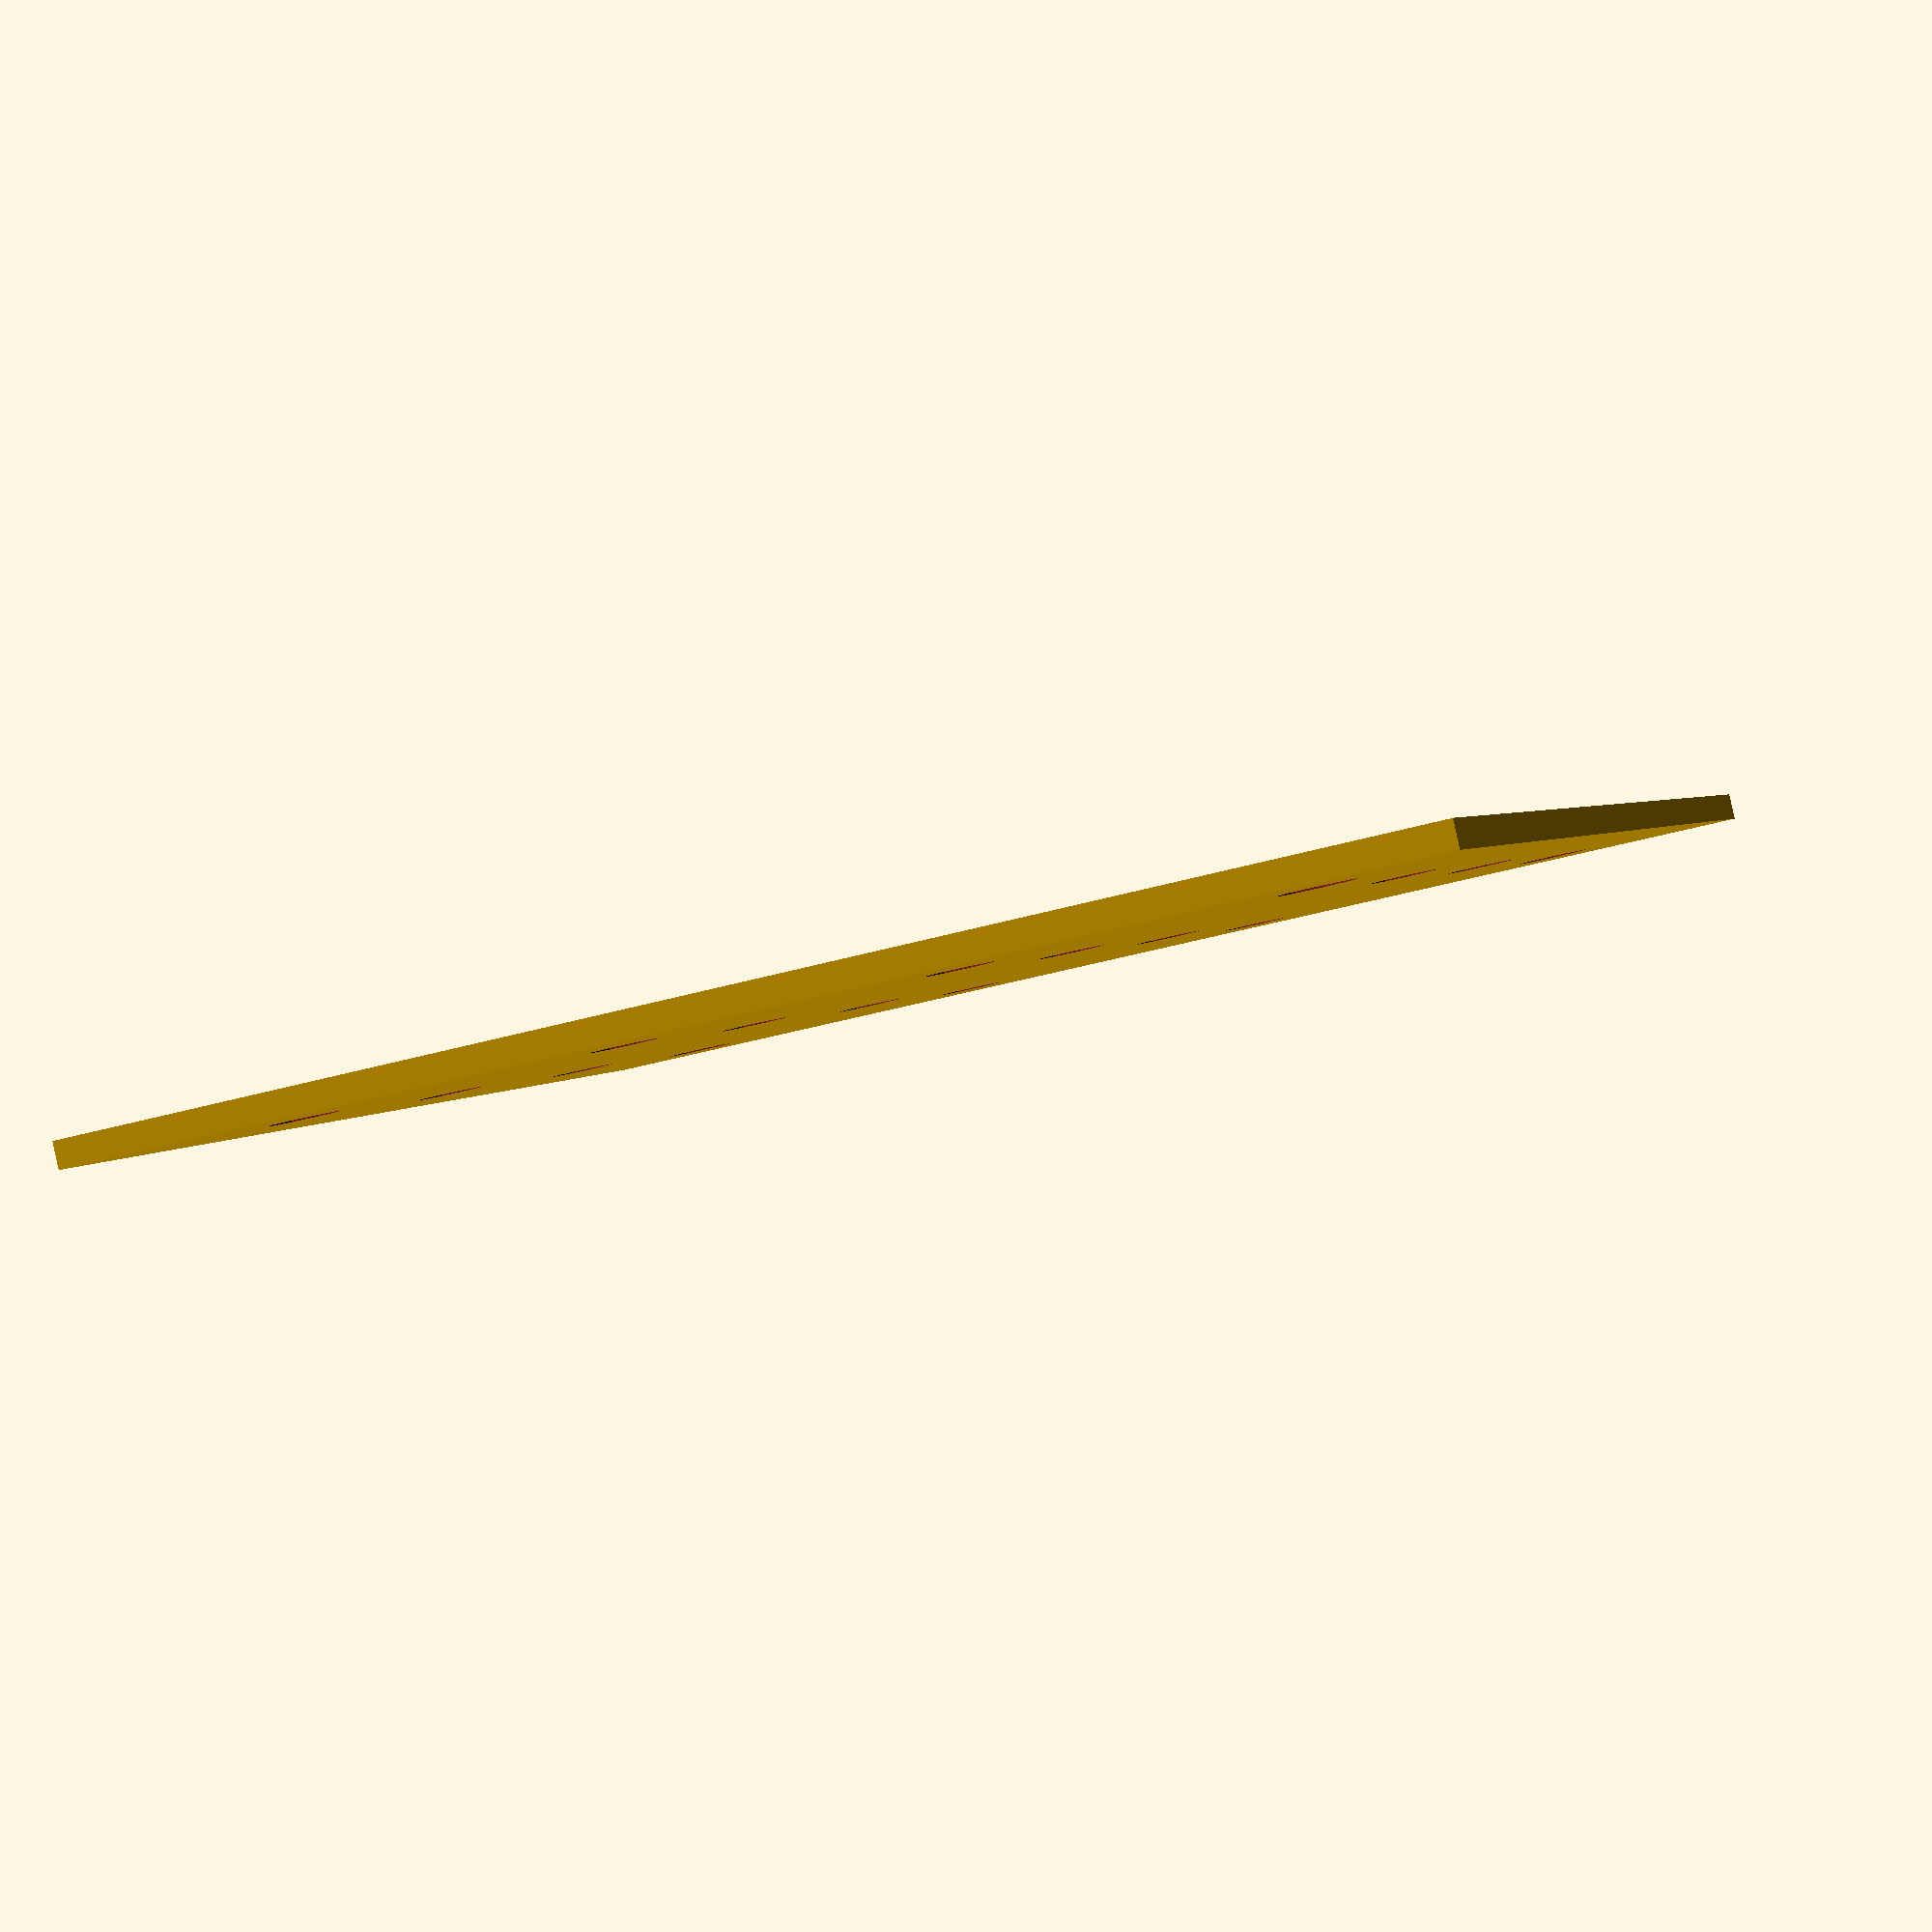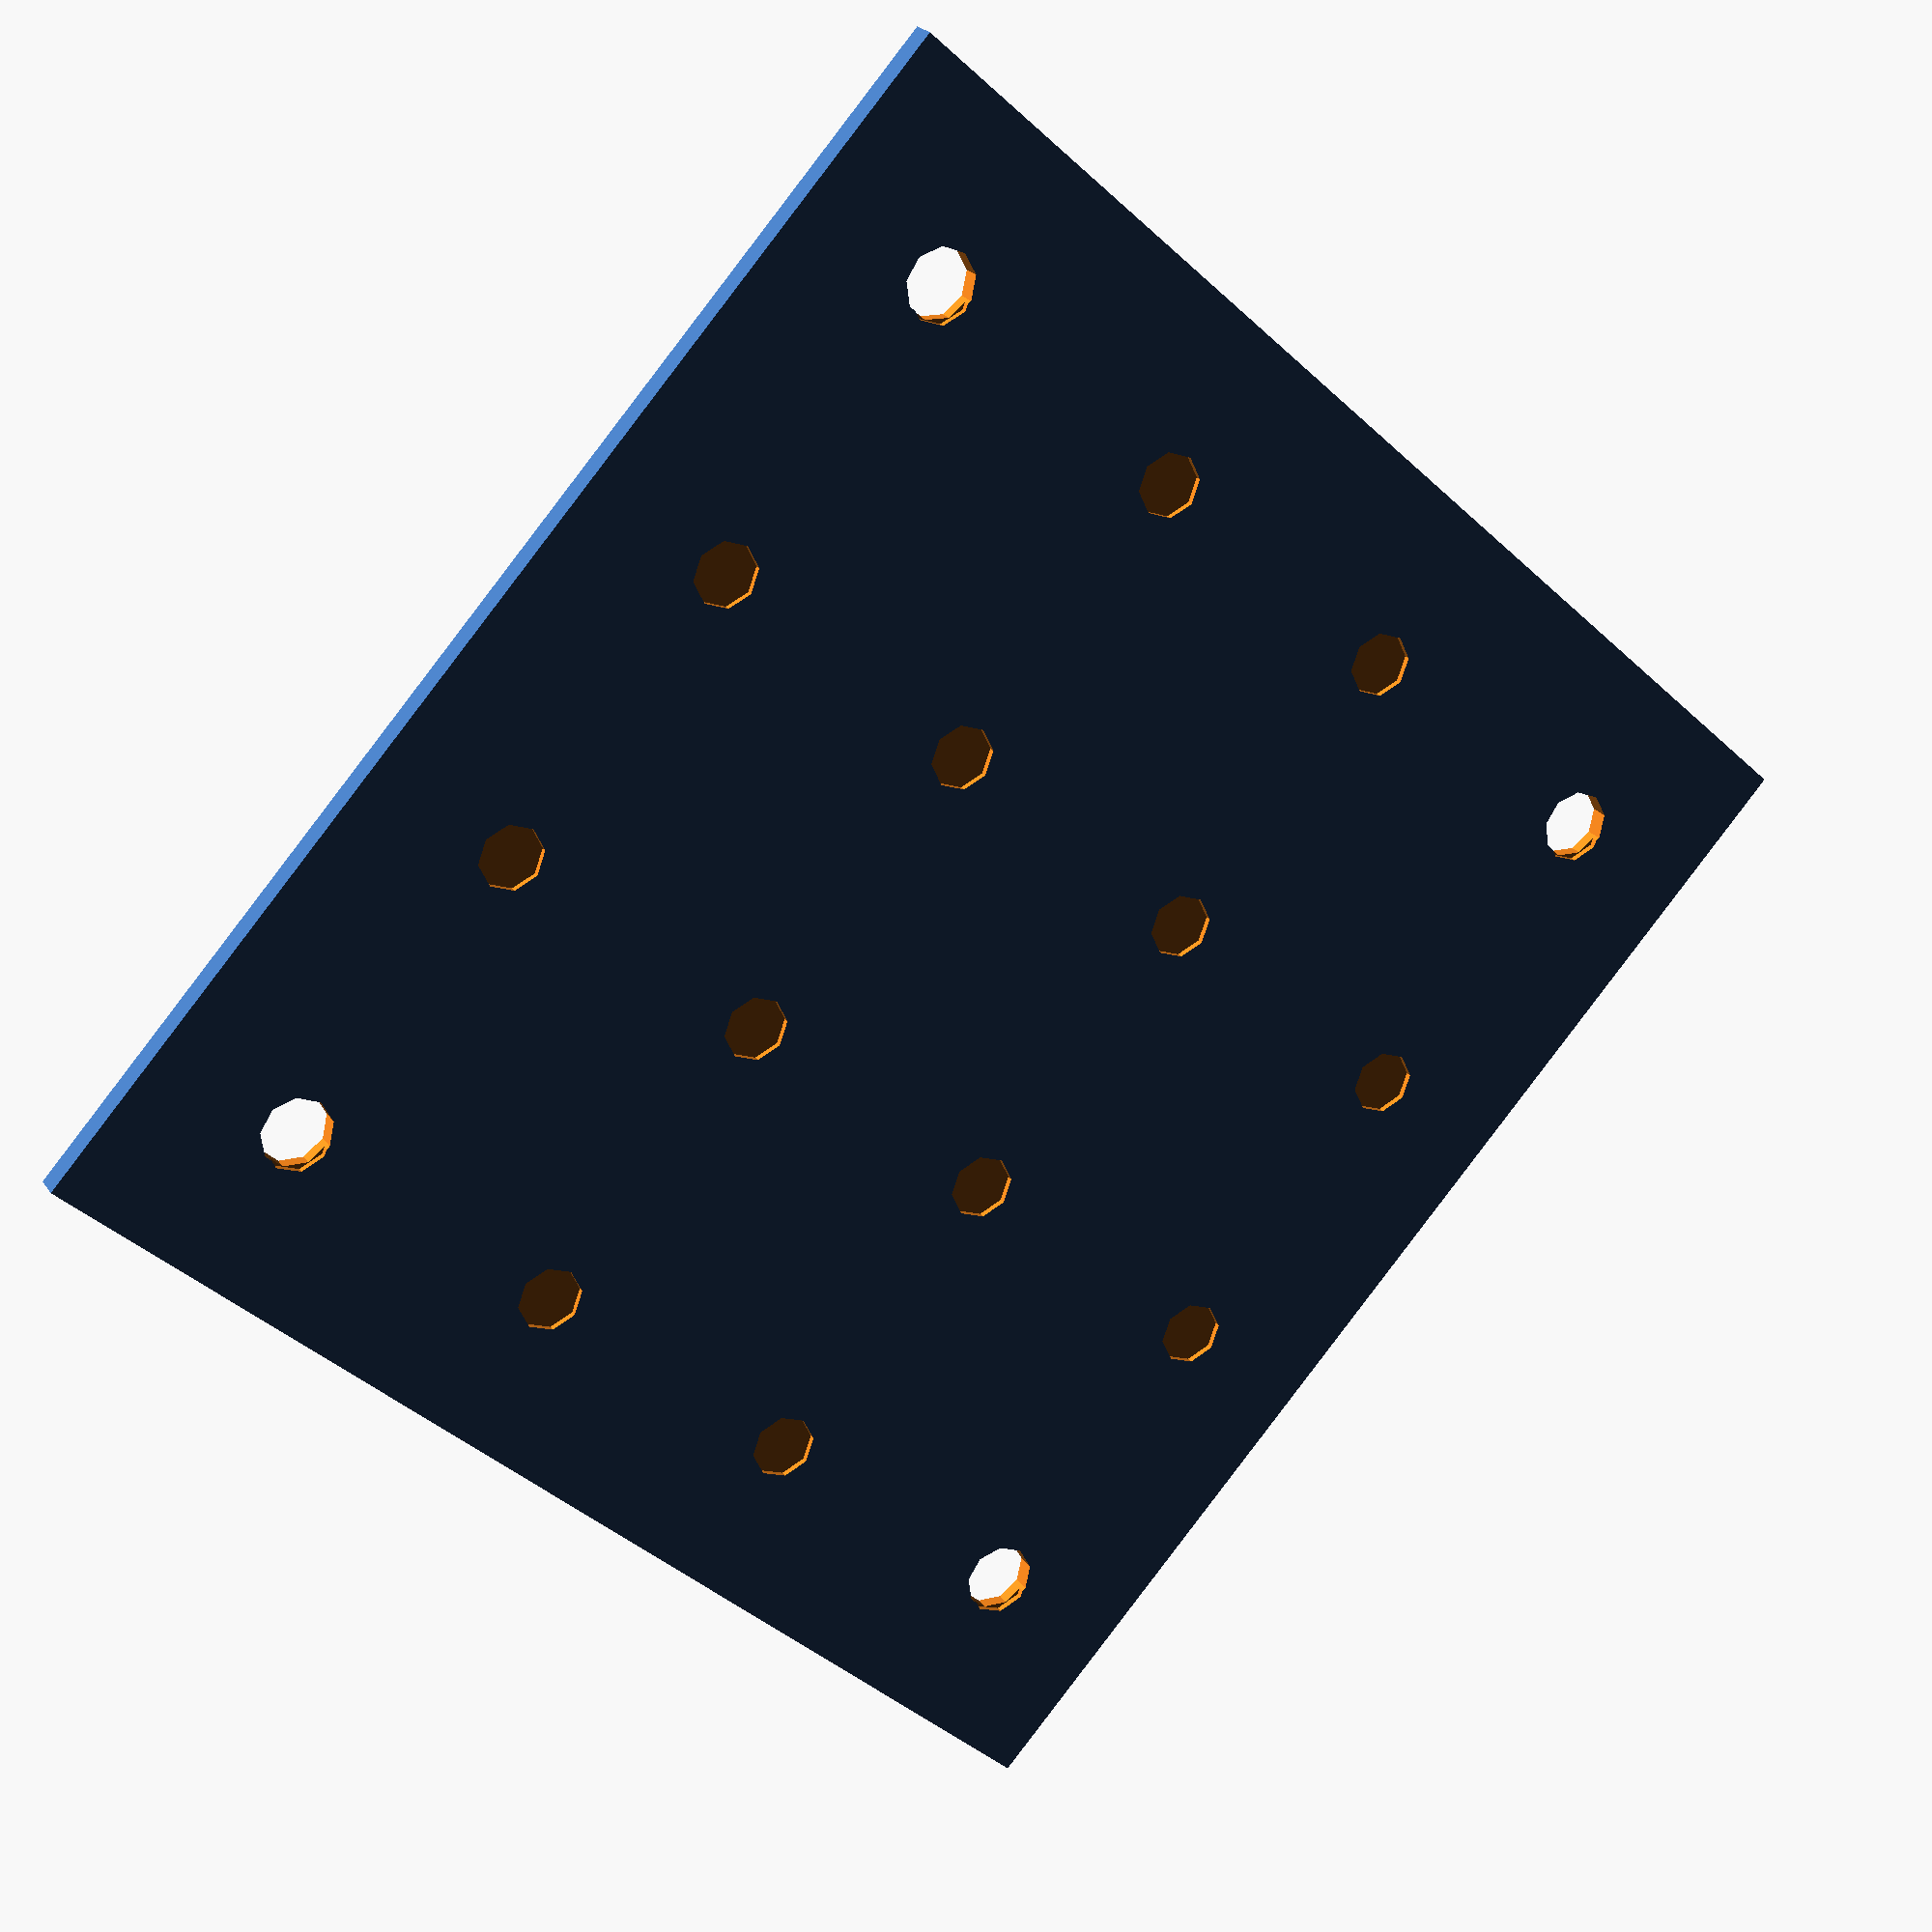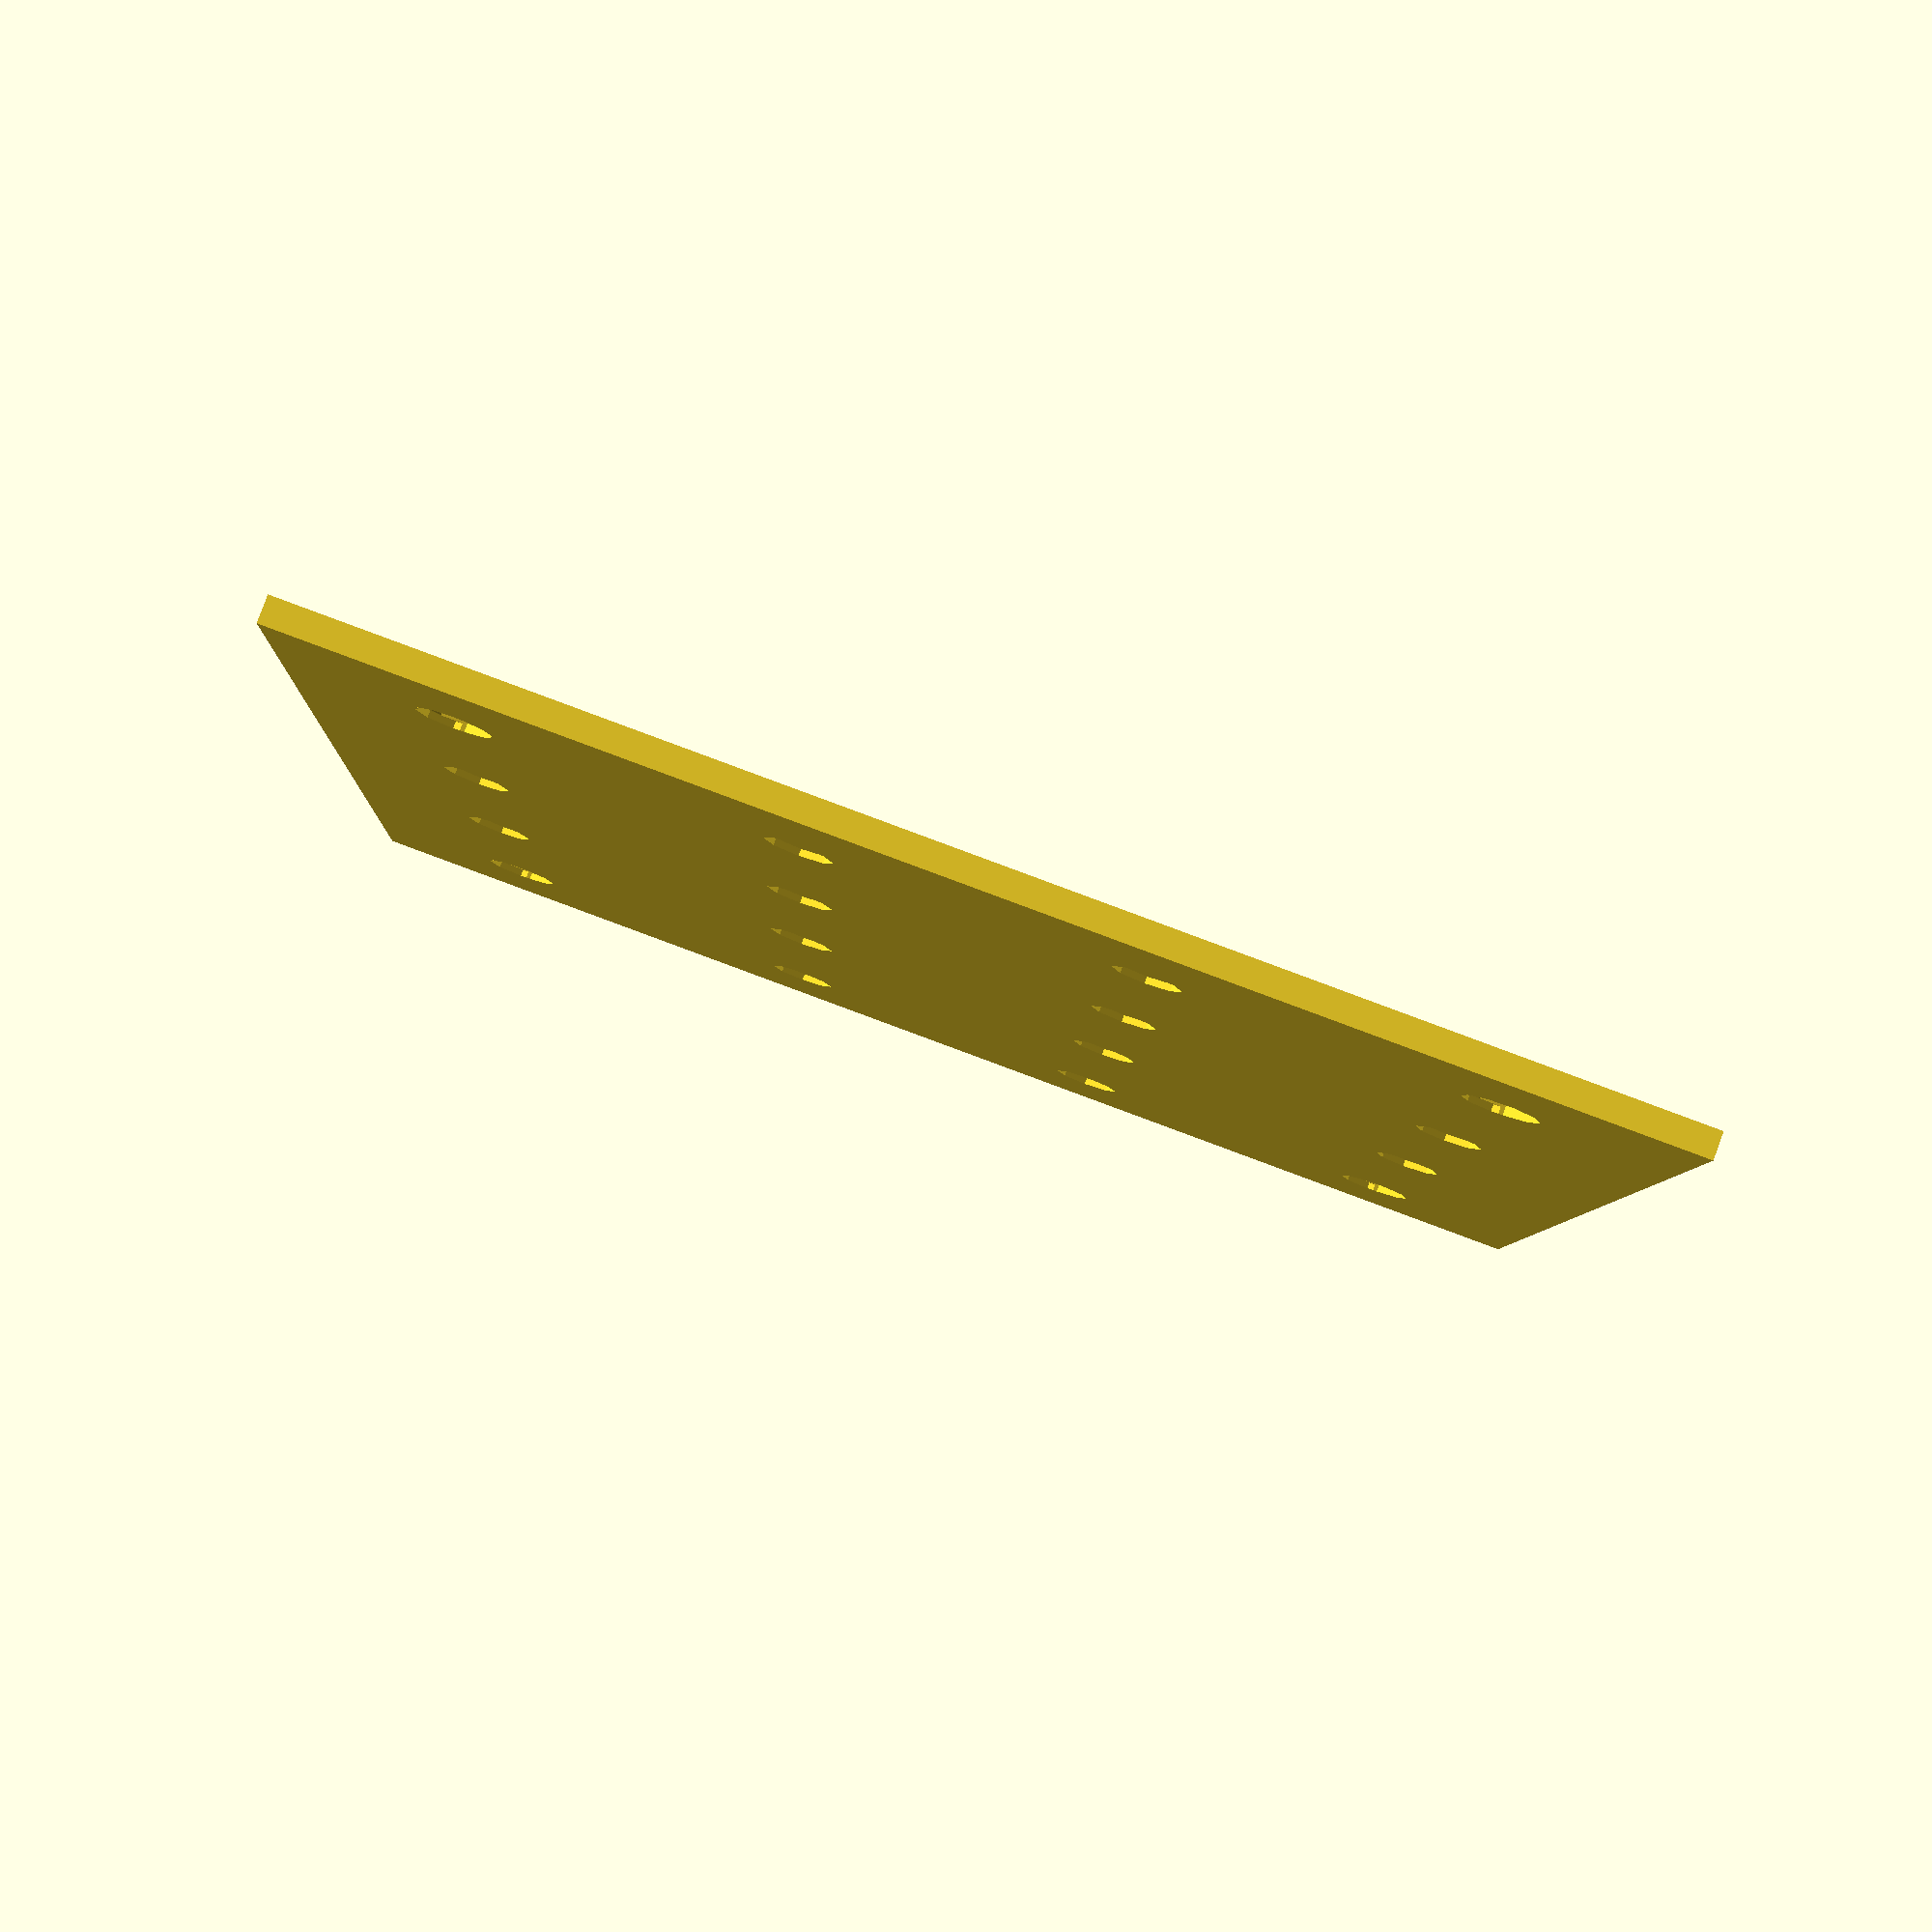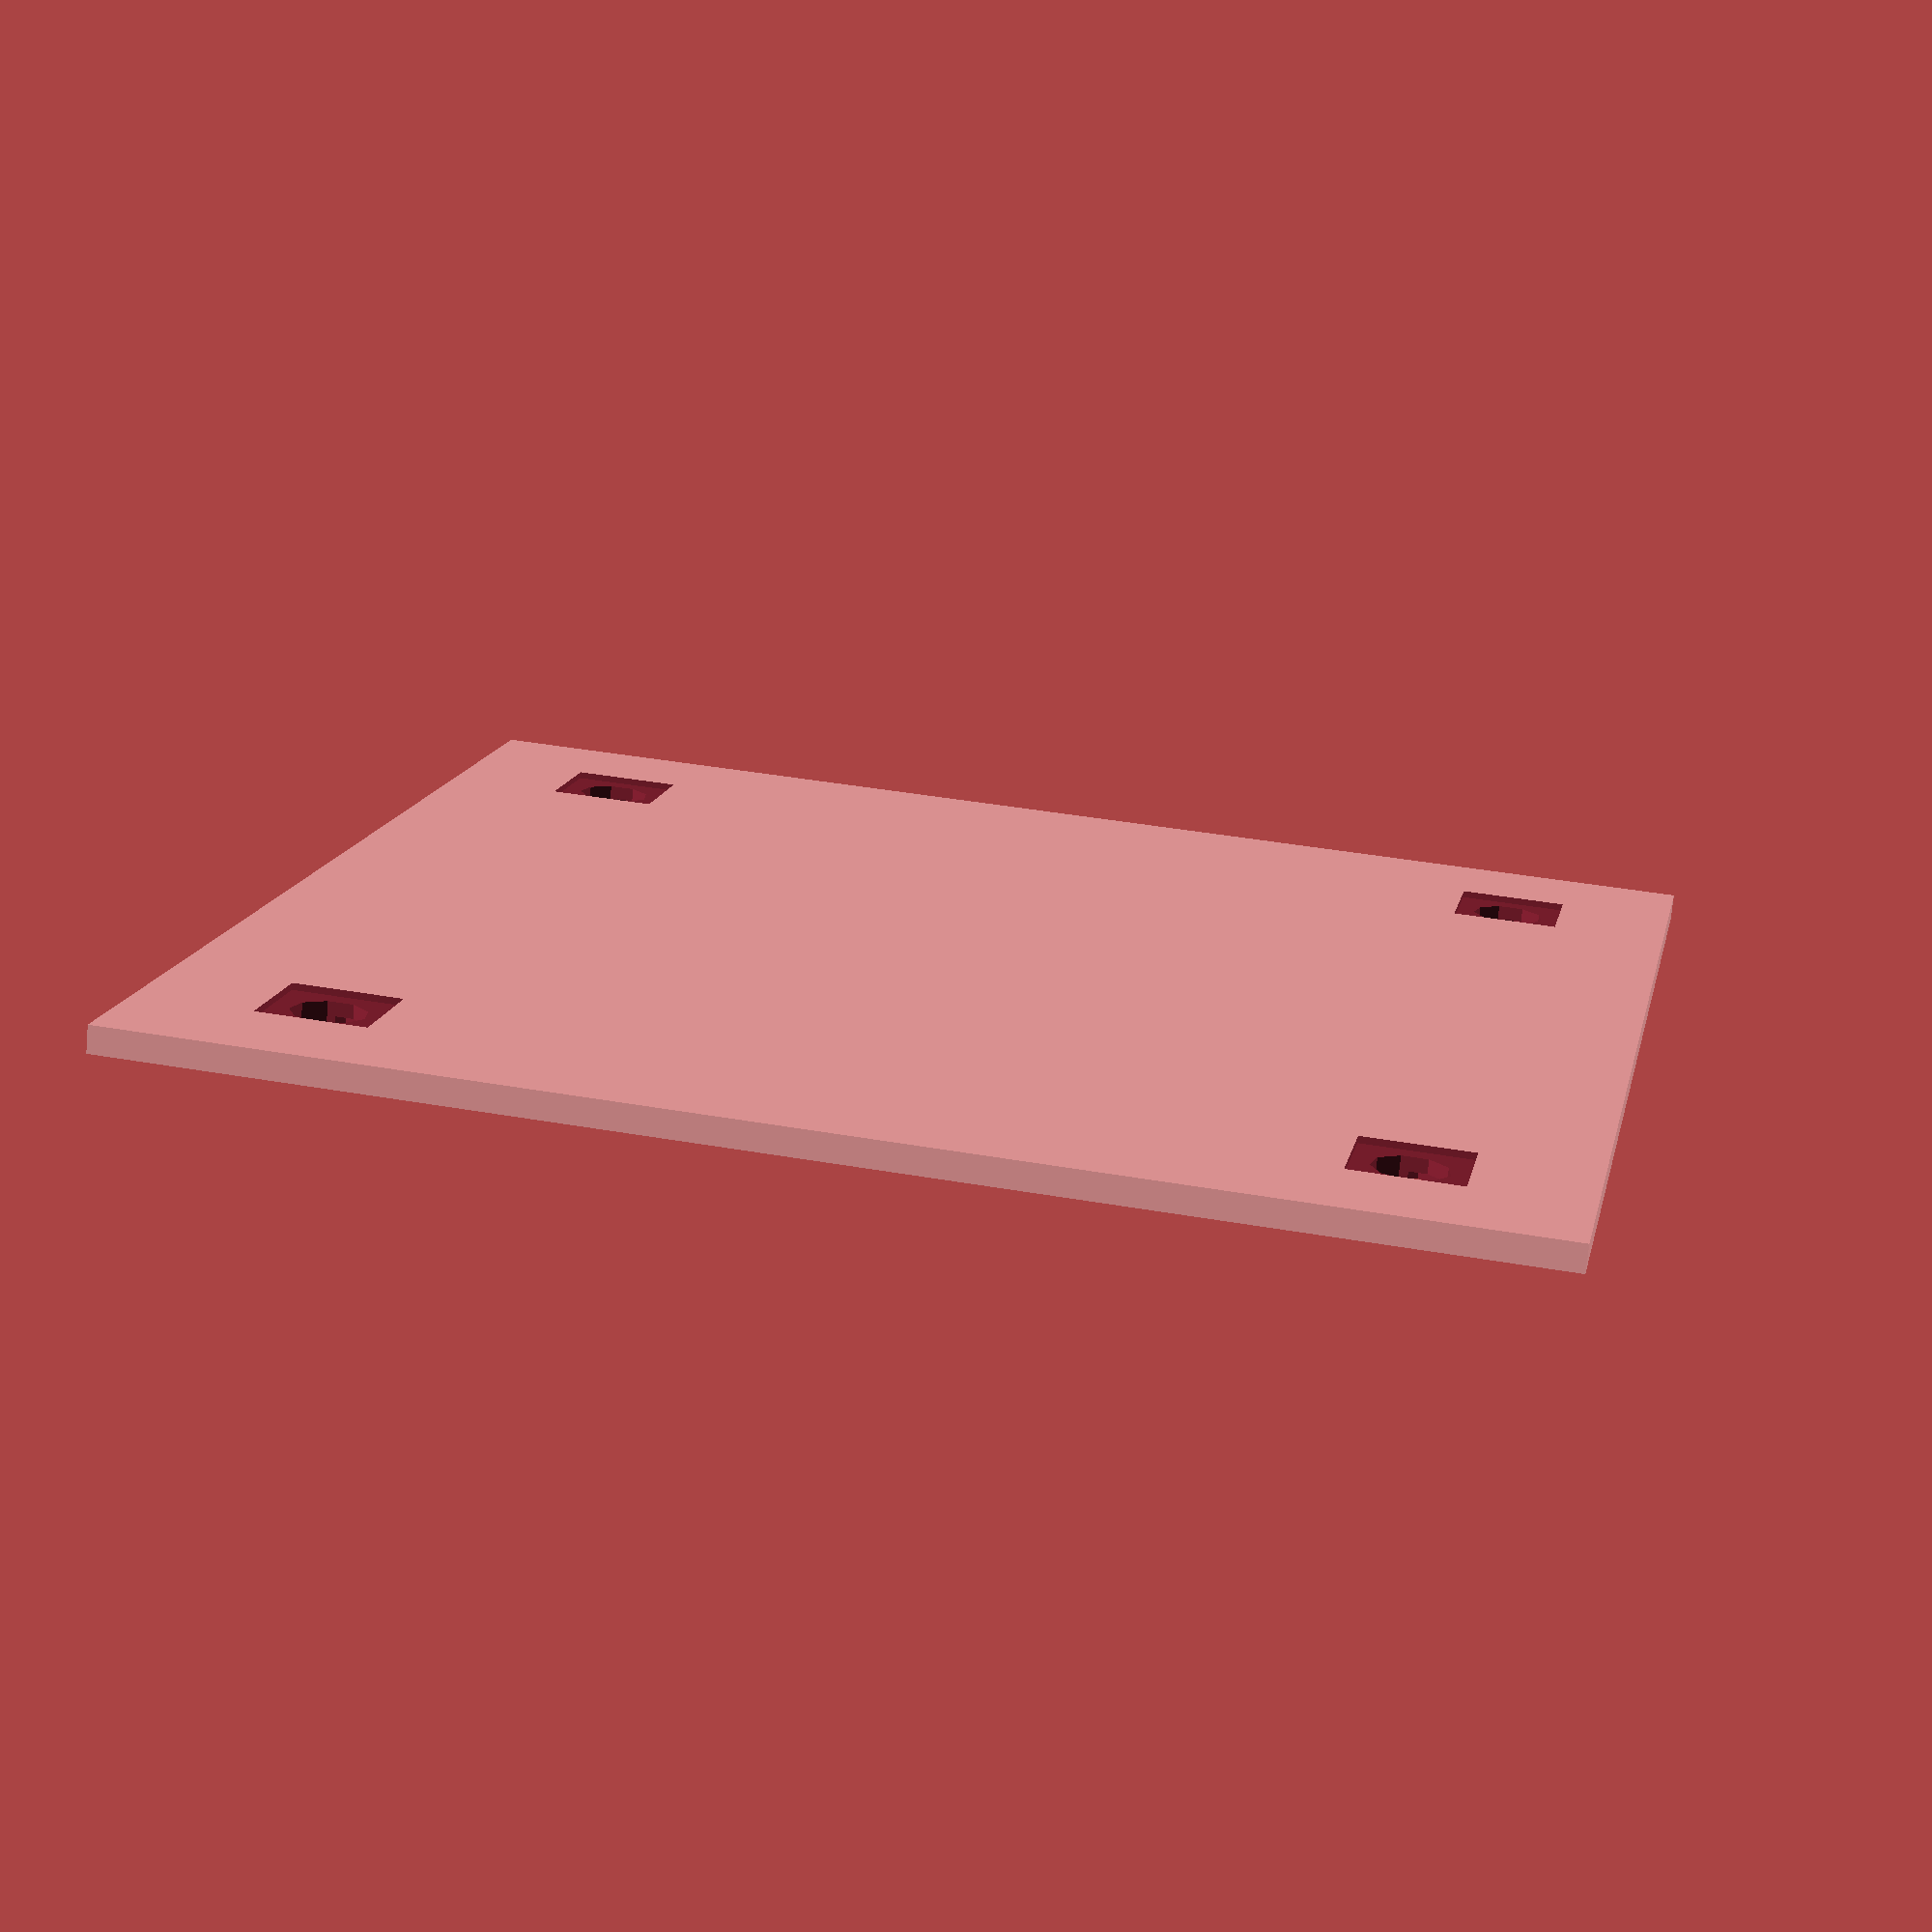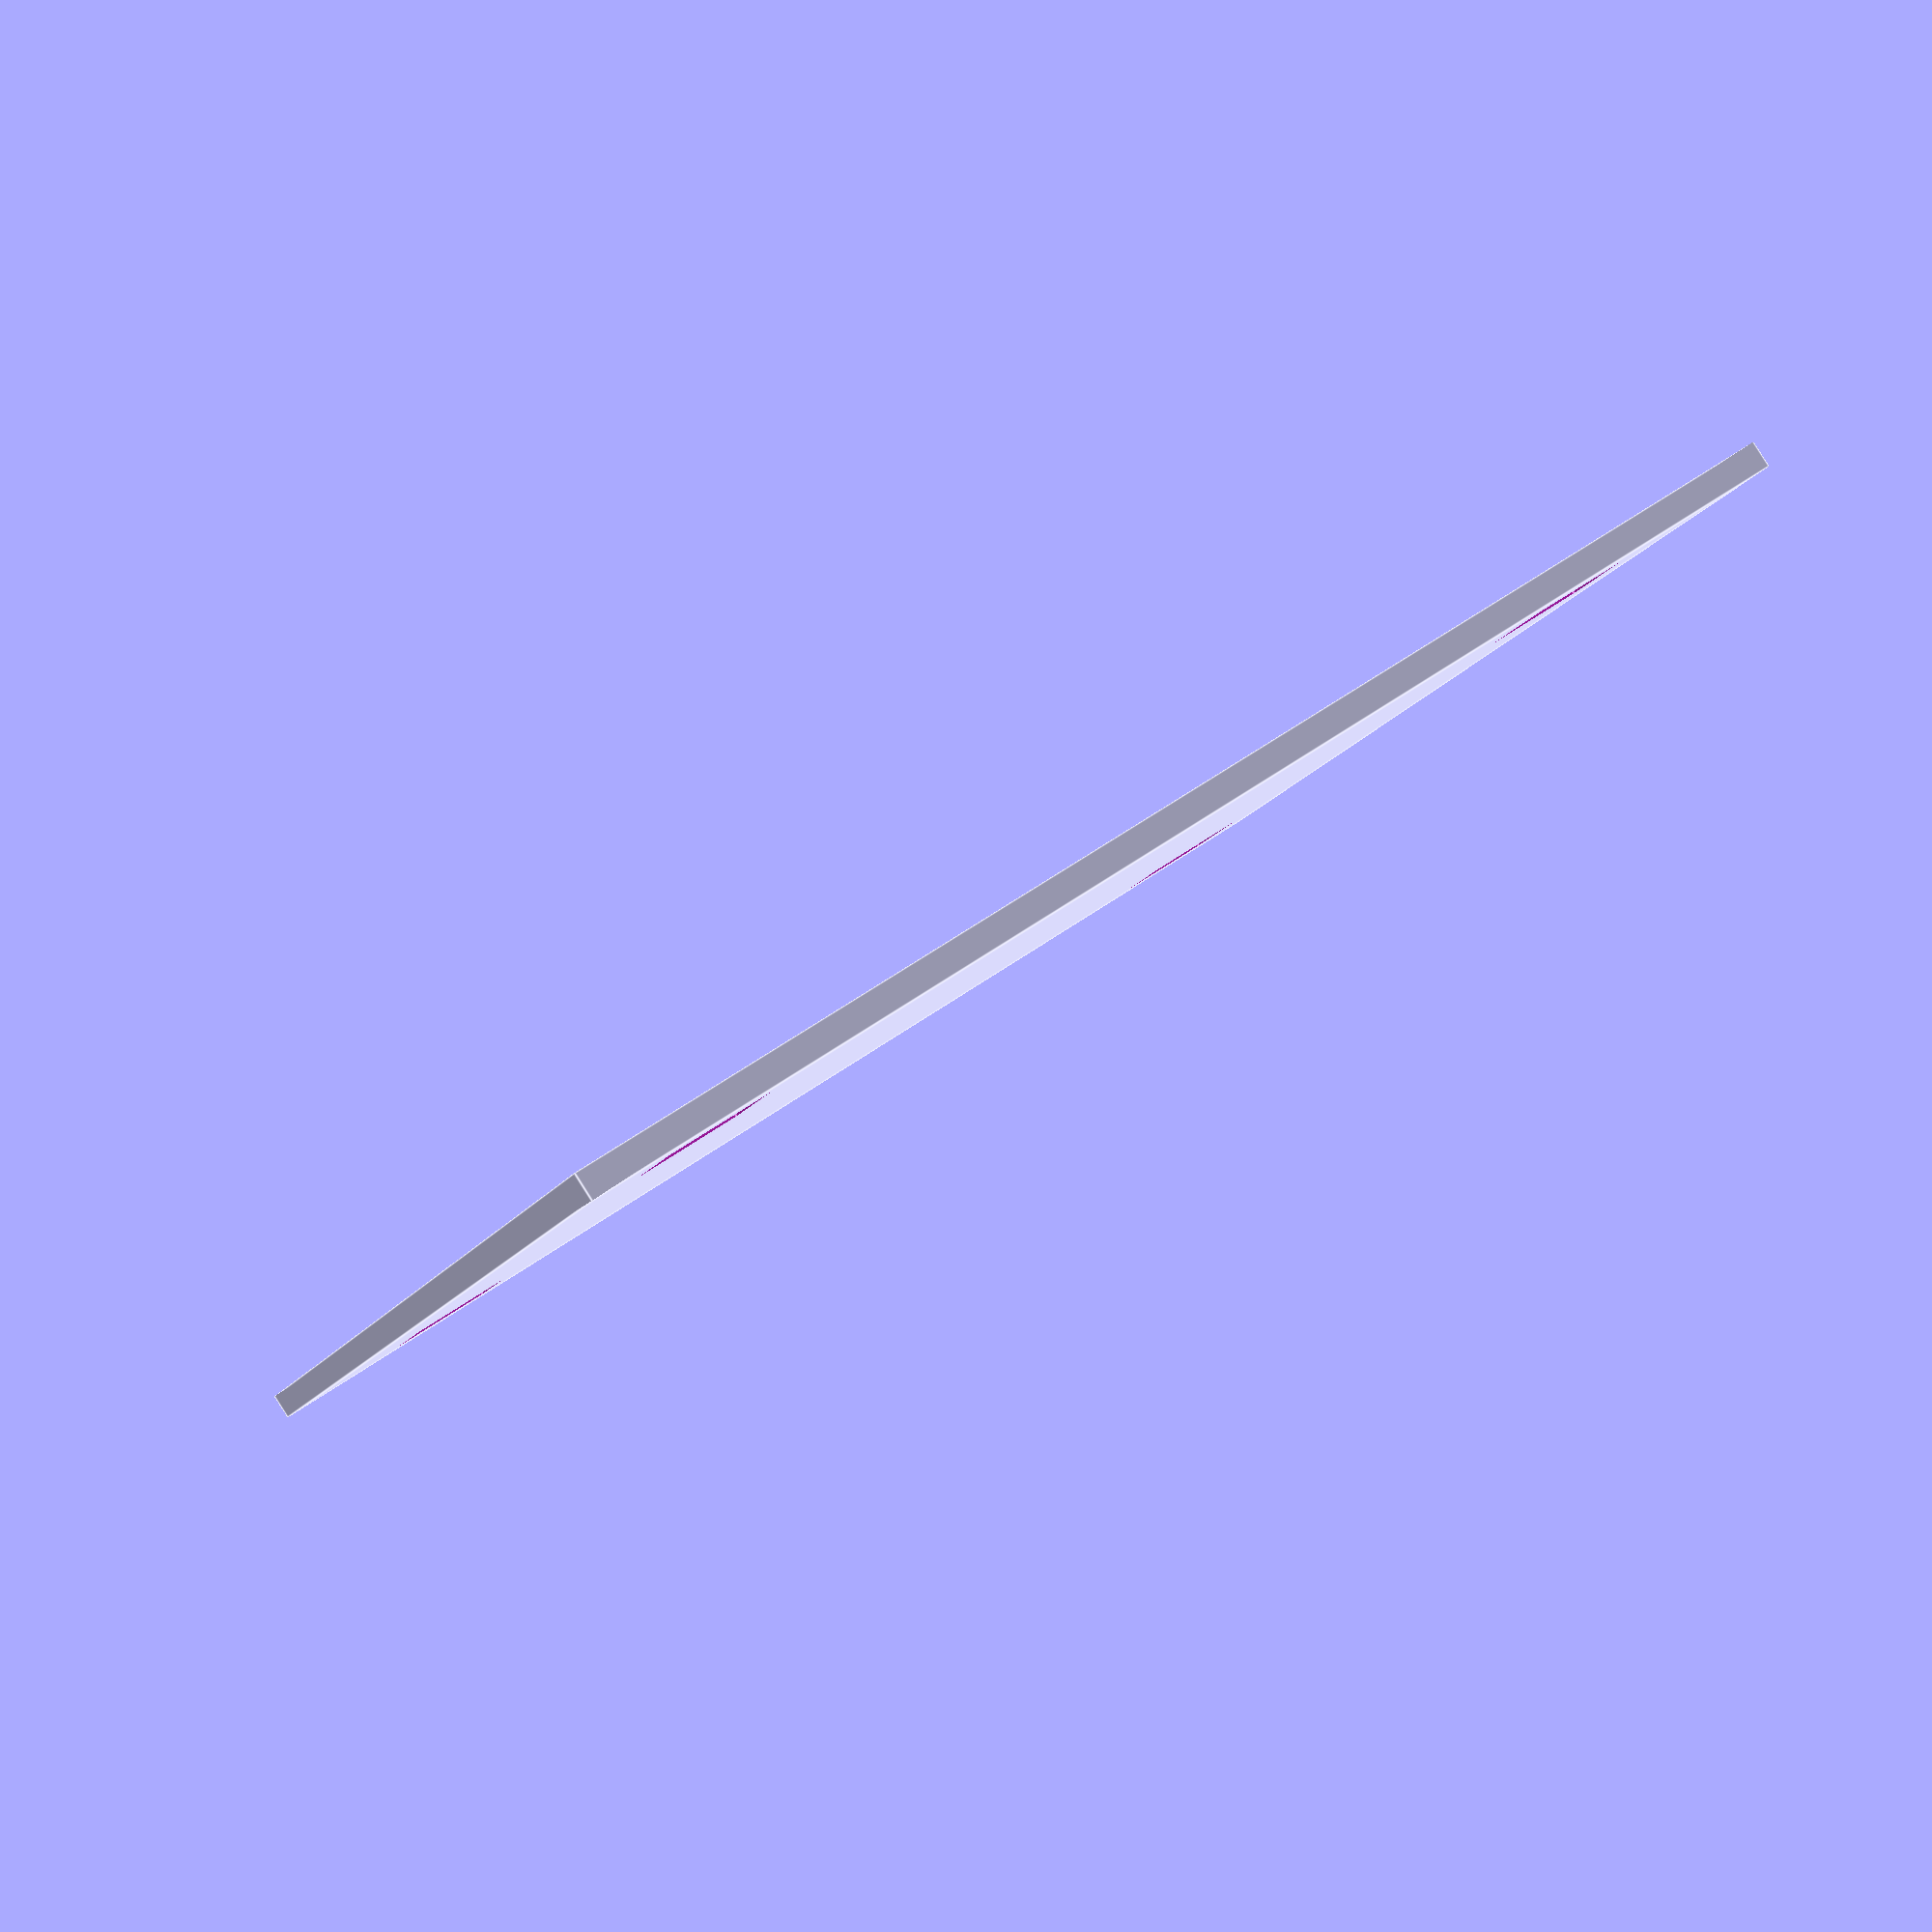
<openscad>
wall_thickness=2;
box_size=99;
hole_offset=12.5;

grid_n=4;
grid_h=0.5;

prep_hole_d=8;
prep_hole_geo="square"; // [square, circle]

module side(grid=true){
    max_pt = box_size-hole_offset;
    min_pt = hole_offset;
    difference() {
    difference() {
        cube([box_size, wall_thickness, box_size]);
        union() {
            translate([min_pt, 0, max_pt]) screwHole();
            translate([max_pt, 0, min_pt]) screwHole();
            translate([min_pt, 0, min_pt]) screwHole();
            translate([max_pt, 0, max_pt]) screwHole();
        }
        
    }
    if (grid) {
        grid_size = box_size-2*hole_offset;
        grid_step = grid_size / (grid_n - 1);
        translate([-hole_offset, 0, -hole_offset]){
        for(i=[1:grid_n]) {
            for (j=[1:grid_n]) {
                if (
                    i != 1 && (j != 1 || j != 4) || 
                    i != 4 && (j != 1 || j != 4)
                ) {
                translate([i*grid_step, -0.01, j*grid_step]) 
                rotate([-90, 0, 0])
                    gridHole();
                }
            }
        }
    }
    }
}

}

module gridHole() {
    cylinder(r=2.5, h=grid_h);
}

module screwHole() {
    // 7.95, prephole
    // 5.45 stopper
        translate([0,1,0])
    
        translate([0,1,0]) {
            if (prep_hole_geo == "square") {
             cube([prep_hole_d, 1, prep_hole_d], center=true);
            } else {
                rotate([90, 0, 0])
                circle(r=prep_hole_d/2, h=2);
            }
        }
        
        translate([0, wall_thickness+0.1,0])
        rotate([90,0,0])
        cylinder(r=5.45/2, h=5);
}
side();

</openscad>
<views>
elev=177.1 azim=166.9 roll=161.4 proj=p view=solid
elev=220.9 azim=144.1 roll=138.4 proj=p view=solid
elev=6.6 azim=20.2 roll=358.3 proj=p view=solid
elev=320.2 azim=334.5 roll=102.3 proj=p view=solid
elev=128.1 azim=59.5 roll=308.4 proj=p view=edges
</views>
